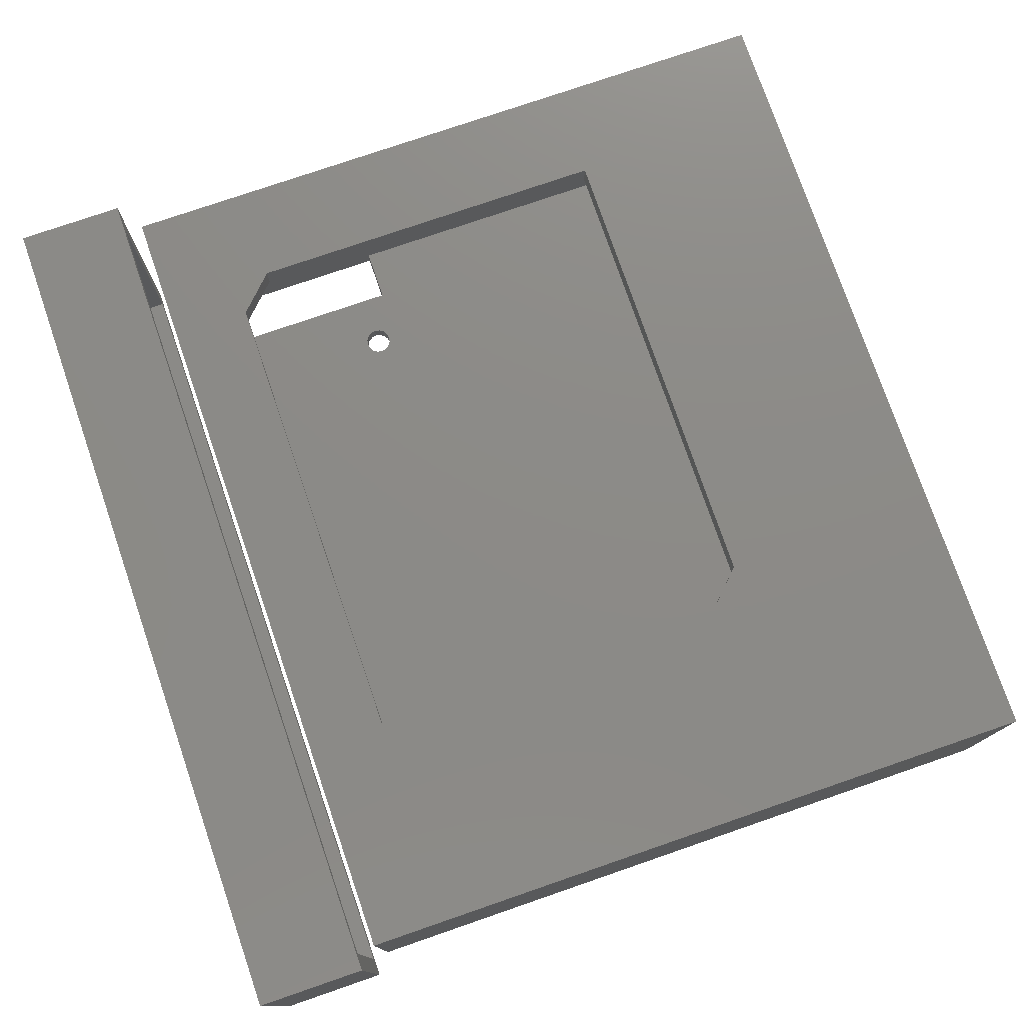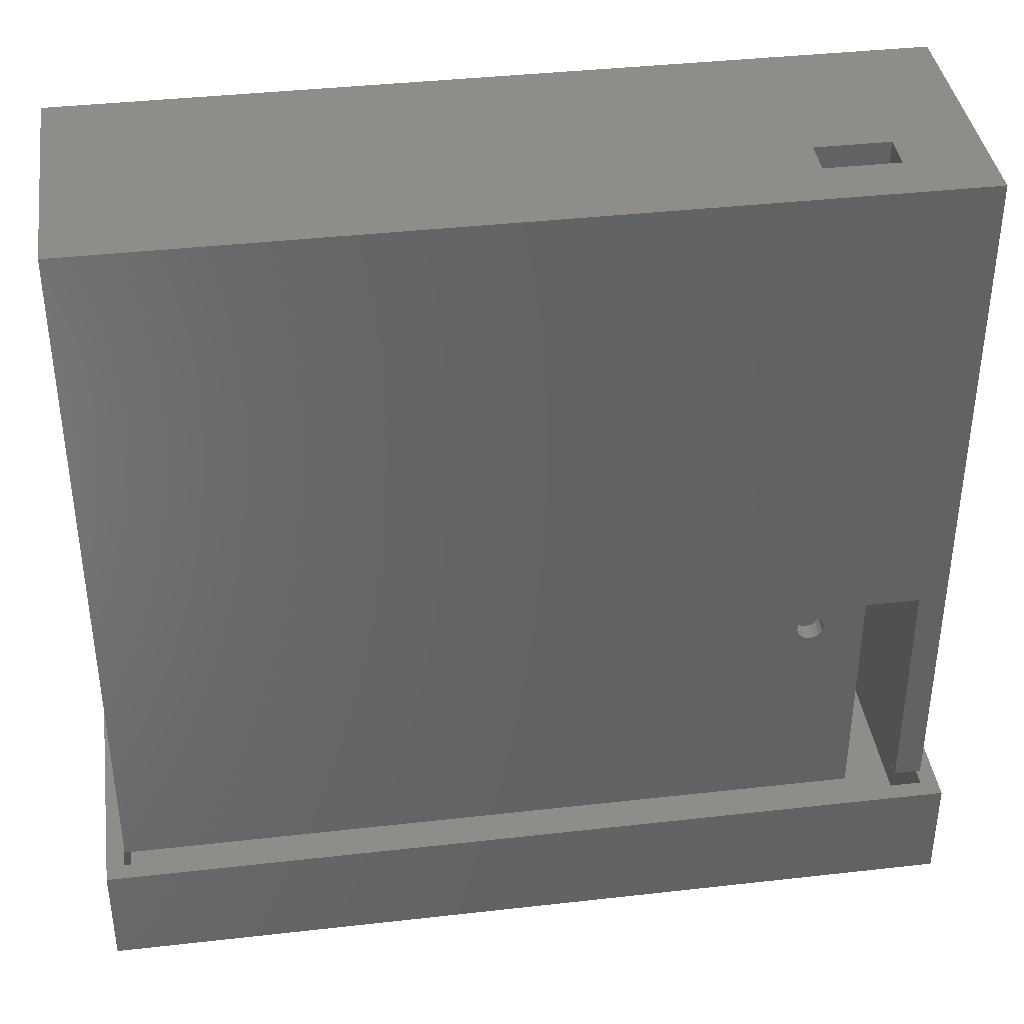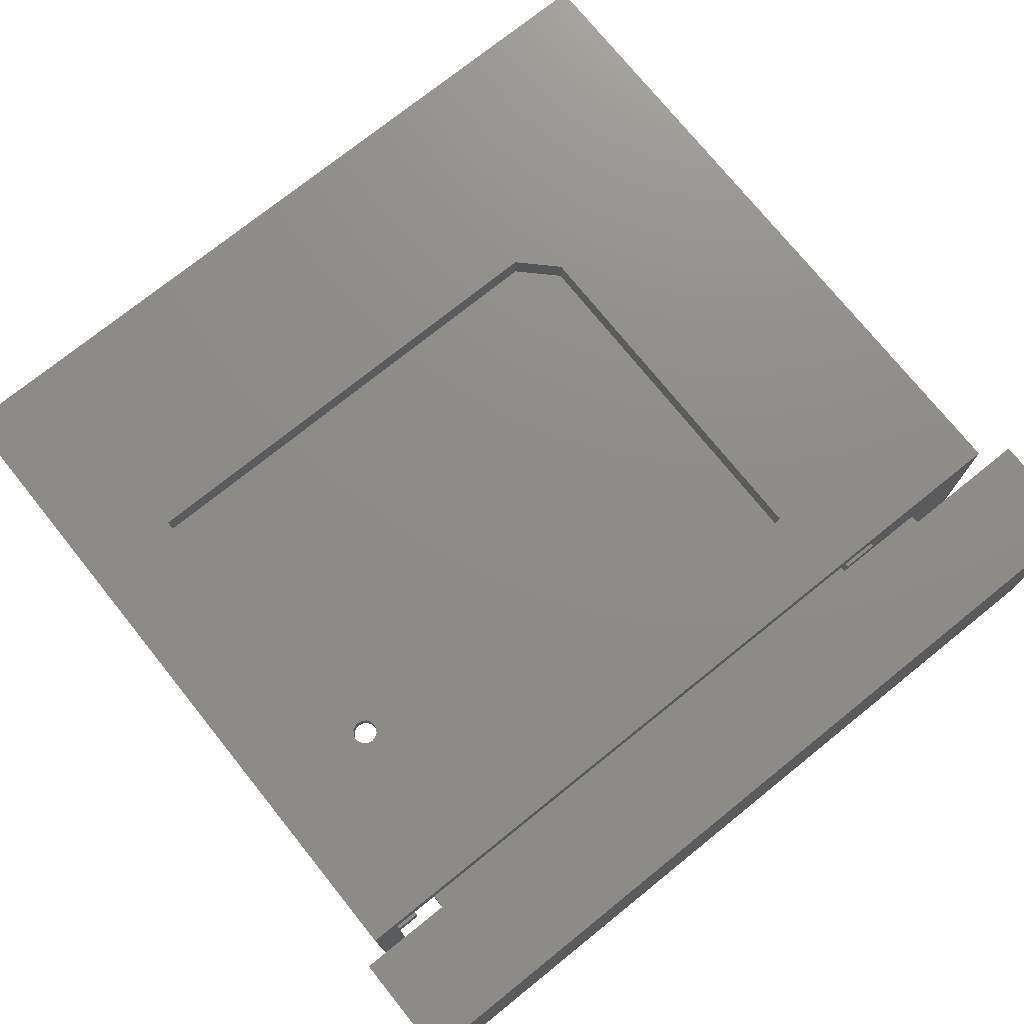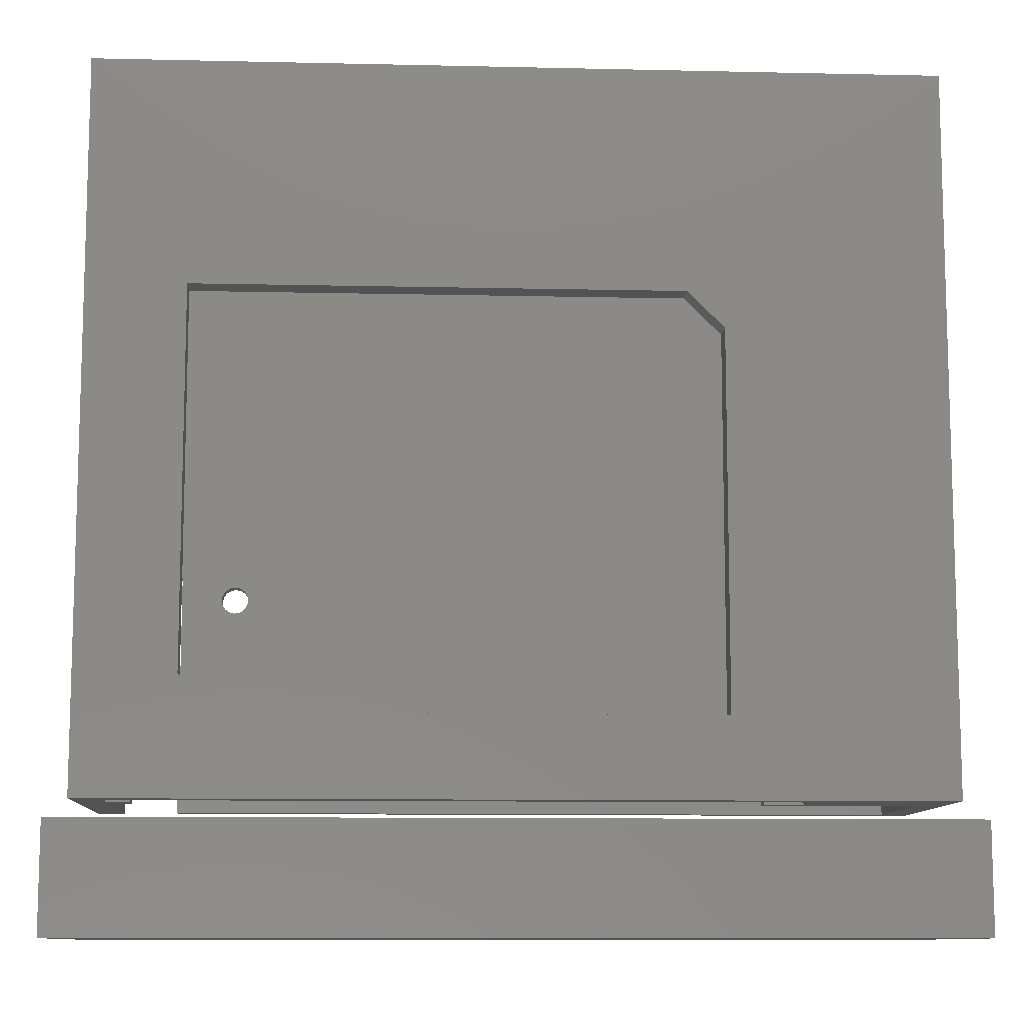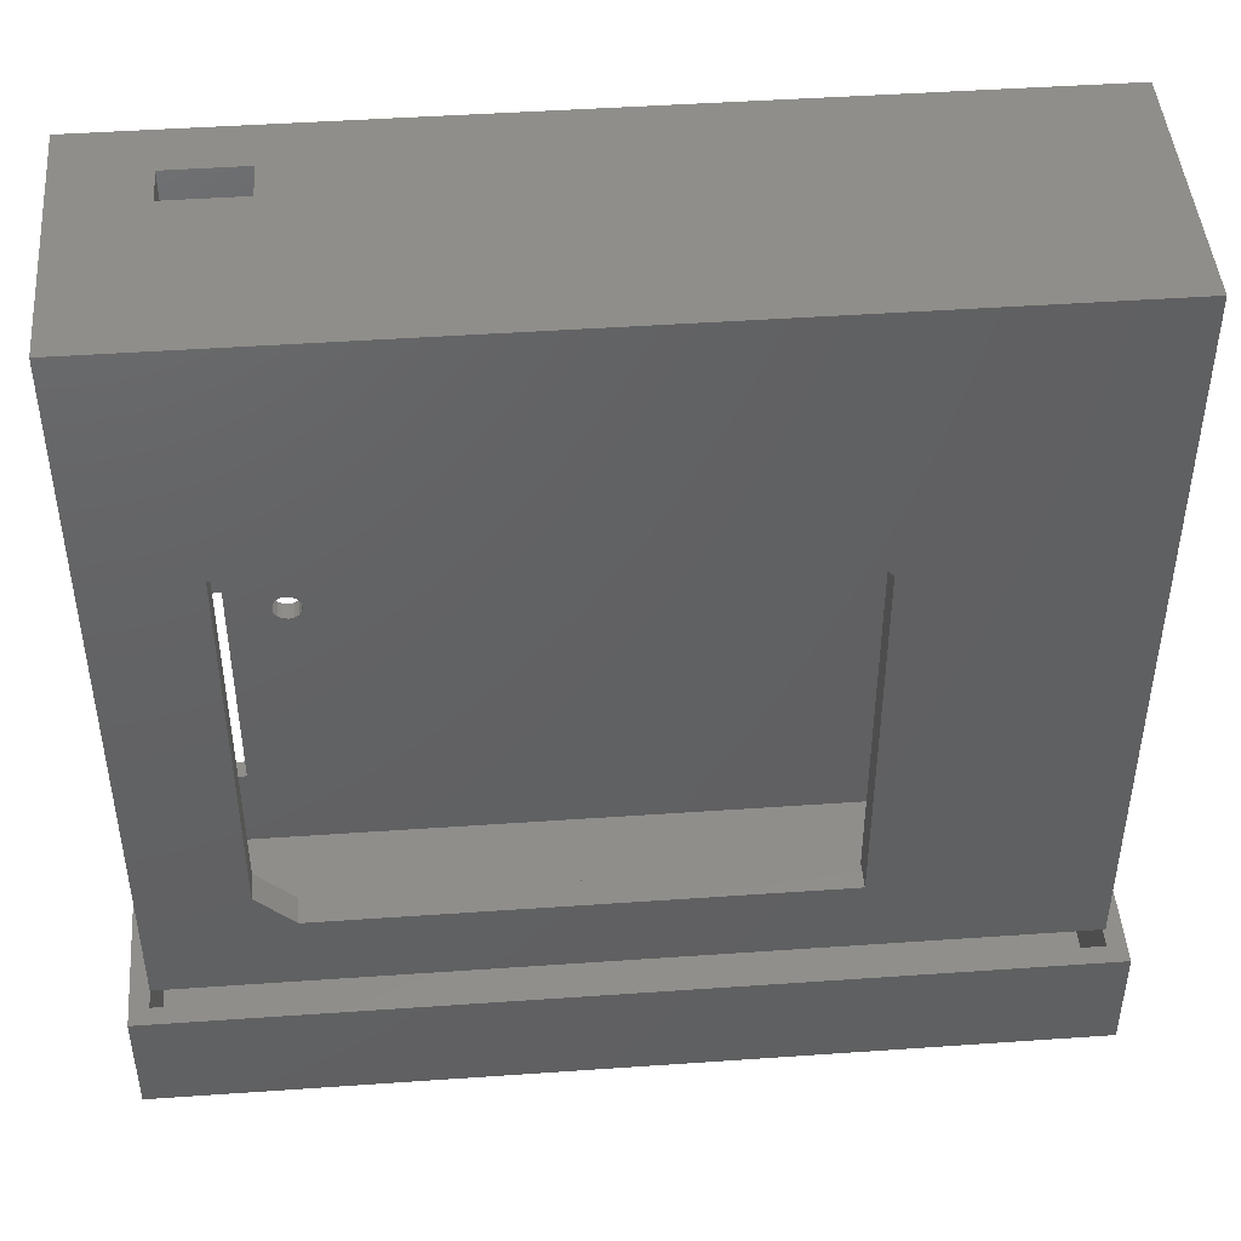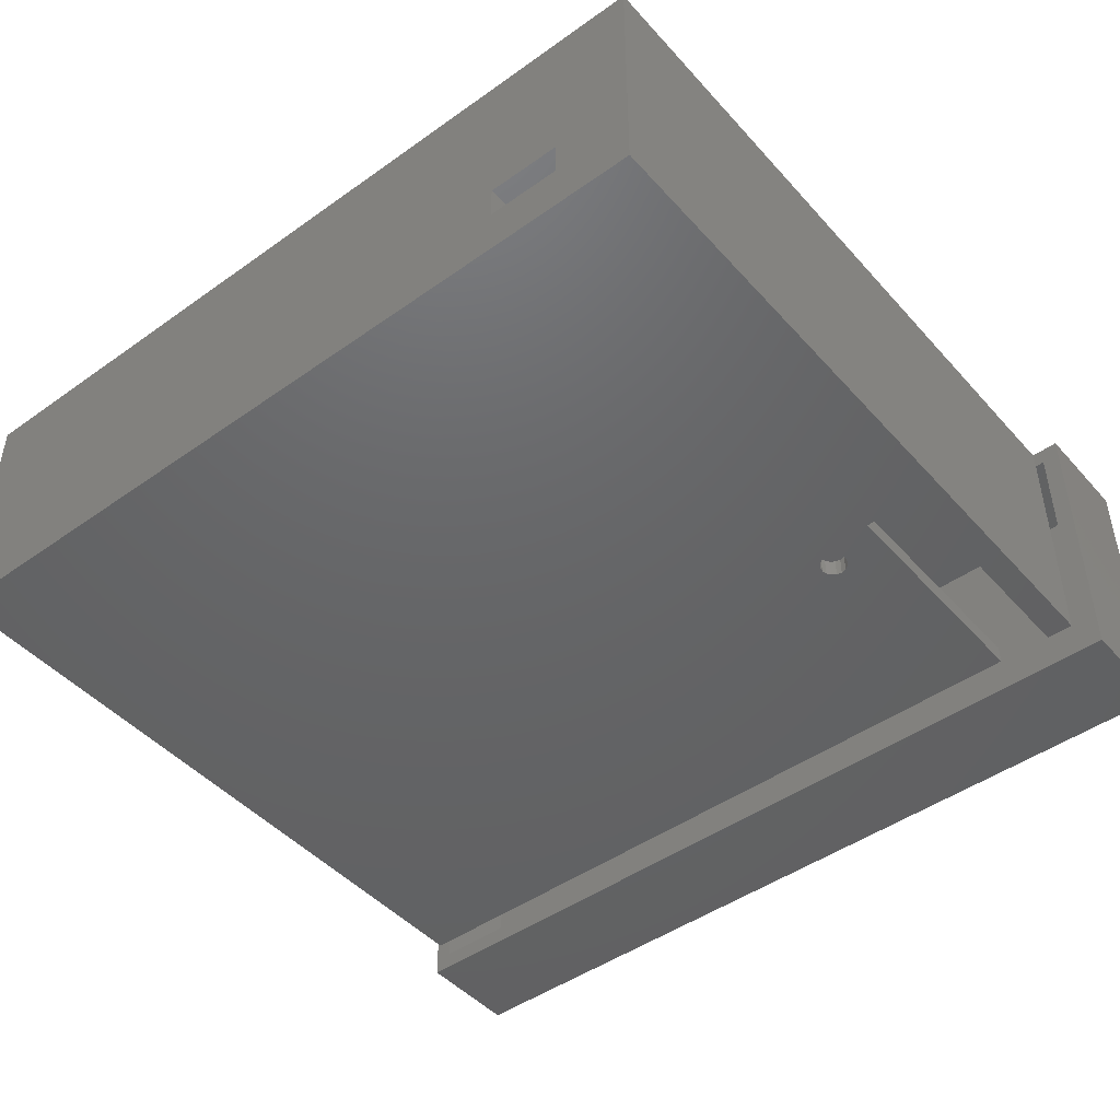
<metadata>
{"format":"stl","ext":"stl","renderer":"f3d","projection":"perspective","resolution":1024,"background":"white","views":[{"elev":76.8,"azim":71.0,"up":"+Z"},{"elev":38.9,"azim":171.9,"up":"+Y"},{"elev":74.6,"azim":-38.8,"up":"+Z"},{"elev":-10.3,"azim":-3.3,"up":"+Y"},{"elev":45.8,"azim":-4.6,"up":"+Y"},{"elev":-46.2,"azim":-140.9,"up":"+Z"}]}
</metadata>
<code>
# stl→obj: 123 verts, 250 faces
v 0 0 9.4
v 0 13.34 3
v 0 31 9.4
v 0 0 3
v 0 33 12.6
v 0 31 10.6
v 0 33 10.6
v 0 0 12.6
v 0 0 10.6
v 0 38 10.6
v 0 35 2.8
v 0 38 2.8
v 0 35 1
v 0 13.34 1
v 0 0 0
v 0 13.34 0
v 3 0 0
v 3 13.34 1
v 3 13.34 0
v 3 0 1
v 43 0 1
v 34.7 0 10.6
v 34.7 0 9.4
v 36.8 0 10.6
v 36.8 0 12.6
v -1.5 0 14.1
v 1.3 0 10.6
v -1.5 0 0
v 44.5 0 14.1
v 43 0 9.4
v 44.5 0 0
v 1.3 0 9.4
v 6.53 11.53 0
v 6.693 11.78 1
v 6.693 11.78 0
v 6.53 11.53 1
v 6.75 12.06 1
v 6.75 12.06 0
v 6 11.31 0
v 5.713 11.37 1
v 6 11.31 1
v 5.713 11.37 0
v 5.307 12.35 1
v 5.47 12.6 0
v 5.47 12.6 1
v 5.307 12.35 0
v 5.25 12.06 1
v 5.25 12.06 0
v 5.47 11.53 1
v 5.307 11.78 0
v 5.307 11.78 1
v 5.47 11.53 0
v 6.287 11.37 0
v 6.287 11.37 1
v 6.693 12.35 0
v 6.53 12.6 1
v 6.53 12.6 0
v 6.693 12.35 1
v 6 12.81 0
v 6.287 12.76 1
v 6 12.81 1
v 6.287 12.76 0
v 5.713 12.76 1
v 5.713 12.76 0
v 44.5 39.5 0
v -1.5 39.5 0
v 44.5 39.5 14.1
v -1.5 39.5 14.1
v 6.9 39.5 4.8
v 6.9 39.5 2.8
v 2.9 39.5 4.8
v 2.9 39.5 2.8
v 43 35 1
v 2.9 38 2.8
v 2.9 37.5 2.8
v 6.9 37.5 2.8
v 43 38 2.8
v 6.9 38 2.8
v 43 35 2.8
v 43 21.7 9.4
v 43 38 10.6
v 43 21.7 10.6
v 2.9 38 4.8
v 1 38 10.6
v 6.9 38 4.8
v 36.8 38 10.6
v 36.8 38 12.6
v 1 38 12.6
v 34.7 21.7 9.4
v 1.3 31 9.4
v 36.8 21.7 10.6
v 1 33 10.6
v 1.3 31 10.6
v 34.7 21.7 10.6
v 32.5 25.1 12.6
v 32.5 4.4 12.6
v 5.9 4.4 12.6
v 3.9 27.1 12.6
v 3.9 6.4 12.6
v 1 33 12.6
v 30.5 27.1 12.6
v 32.5 25.1 14.1
v 30.5 27.1 14.1
v 3.9 27.1 14.1
v 32.5 4.4 14.1
v 5.9 4.4 14.1
v 3.9 6.4 14.1
v -2.625 -7 -1
v -2.625 -1 15.35
v -2.625 -1 -1
v -2.625 -7 15.35
v 45.62 -7 15.35
v 45.62 -1 15.35
v 45.62 -1 -1
v 45.62 -7 -1
v 44.62 -1 14.35
v 44.62 -1 0
v -1.625 -1 0
v -1.625 -1 14.35
v -1.625 -6 14.35
v -1.625 -6 0
v 44.62 -6 14.35
v 44.62 -6 0
f 1 2 3
f 2 1 4
f 5 6 7
f 8 6 5
f 6 8 9
f 10 11 12
f 7 11 10
f 3 11 7
f 3 7 6
f 11 3 13
f 14 3 2
f 3 14 13
f 4 14 2
f 15 14 4
f 14 15 16
f 17 18 19
f 18 17 20
f 20 17 21
f 22 23 24
f 25 26 8
f 26 9 8
f 9 1 27
f 26 1 9
f 28 1 26
f 1 28 4
f 4 28 15
f 26 25 29
f 30 25 24
f 30 24 23
f 25 30 29
f 31 30 21
f 30 31 29
f 31 21 17
f 27 1 32
f 16 18 14
f 18 16 19
f 33 34 35
f 34 33 36
f 35 37 38
f 37 35 34
f 39 40 41
f 40 39 42
f 43 44 45
f 44 43 46
f 47 46 43
f 46 47 48
f 49 50 51
f 50 49 52
f 53 41 54
f 41 53 39
f 55 56 57
f 56 55 58
f 59 60 61
f 60 59 62
f 38 58 55
f 58 38 37
f 51 48 47
f 48 51 50
f 42 49 40
f 49 42 52
f 33 54 36
f 54 33 53
f 44 63 45
f 63 44 64
f 64 61 63
f 61 64 59
f 62 56 60
f 56 62 57
f 15 28 16
f 55 31 38
f 31 35 38
f 31 33 35
f 17 33 31
f 33 17 53
f 53 17 39
f 52 19 50
f 19 52 17
f 42 17 52
f 39 17 42
f 31 55 65
f 57 65 55
f 66 57 62
f 66 62 59
f 19 59 64
f 19 64 44
f 50 19 48
f 19 46 48
f 19 44 46
f 59 19 66
f 66 19 16
f 57 66 65
f 66 16 28
f 29 65 67
f 65 29 31
f 28 68 66
f 68 28 26
f 67 69 68
f 65 69 67
f 66 70 65
f 69 65 70
f 71 68 69
f 66 71 72
f 71 66 68
f 70 66 72
f 58 21 73
f 21 58 37
f 73 56 58
f 13 56 73
f 56 13 60
f 60 13 61
f 43 18 47
f 45 18 43
f 63 18 45
f 18 61 13
f 61 18 63
f 18 13 14
f 34 21 37
f 36 21 34
f 20 36 54
f 20 54 41
f 20 41 40
f 18 51 47
f 18 49 51
f 36 20 21
f 49 20 40
f 20 49 18
f 74 12 75
f 76 77 78
f 77 76 79
f 11 76 75
f 76 11 79
f 11 75 12
f 74 78 70
f 74 70 72
f 78 74 76
f 76 74 75
f 73 80 79
f 21 80 73
f 80 21 30
f 79 81 77
f 80 81 79
f 81 80 82
f 13 79 11
f 79 13 73
f 83 84 10
f 84 85 86
f 84 83 85
f 12 83 10
f 83 12 74
f 84 87 88
f 87 84 86
f 78 86 85
f 86 78 77
f 86 77 81
f 23 80 30
f 80 23 89
f 1 90 32
f 90 1 3
f 91 81 82
f 81 91 86
f 7 84 92
f 84 7 10
f 6 27 93
f 27 6 9
f 94 24 91
f 24 94 22
f 80 91 82
f 89 91 80
f 91 89 94
f 23 94 89
f 94 23 22
f 27 90 93
f 90 27 32
f 90 6 93
f 6 90 3
f 95 25 96
f 25 97 96
f 5 98 99
f 8 97 25
f 8 99 97
f 5 99 8
f 98 5 100
f 25 95 87
f 101 87 95
f 88 101 98
f 88 98 100
f 101 88 87
f 100 84 88
f 84 100 92
f 91 87 86
f 25 91 24
f 91 25 87
f 7 100 5
f 100 7 92
f 67 102 29
f 67 103 102
f 68 103 67
f 26 104 68
f 103 68 104
f 105 29 102
f 26 105 106
f 105 26 29
f 107 26 106
f 104 26 107
f 95 103 101
f 103 95 102
f 96 102 95
f 102 96 105
f 96 106 105
f 106 96 97
f 106 99 107
f 99 106 97
f 107 98 104
f 98 107 99
f 98 103 104
f 103 98 101
f 83 72 71
f 72 83 74
f 83 69 85
f 69 83 71
f 78 69 70
f 69 78 85
f 108 109 110
f 109 108 111
f 109 112 113
f 112 109 111
f 112 114 113
f 114 112 115
f 108 114 115
f 114 108 110
f 108 112 111
f 112 108 115
f 113 116 109
f 113 117 116
f 117 114 118
f 114 117 113
f 119 109 116
f 118 109 119
f 118 110 109
f 110 118 114
f 120 118 119
f 118 120 121
f 120 116 122
f 116 120 119
f 123 116 117
f 116 123 122
f 118 123 117
f 123 118 121
f 123 120 122
f 120 123 121

</code>
